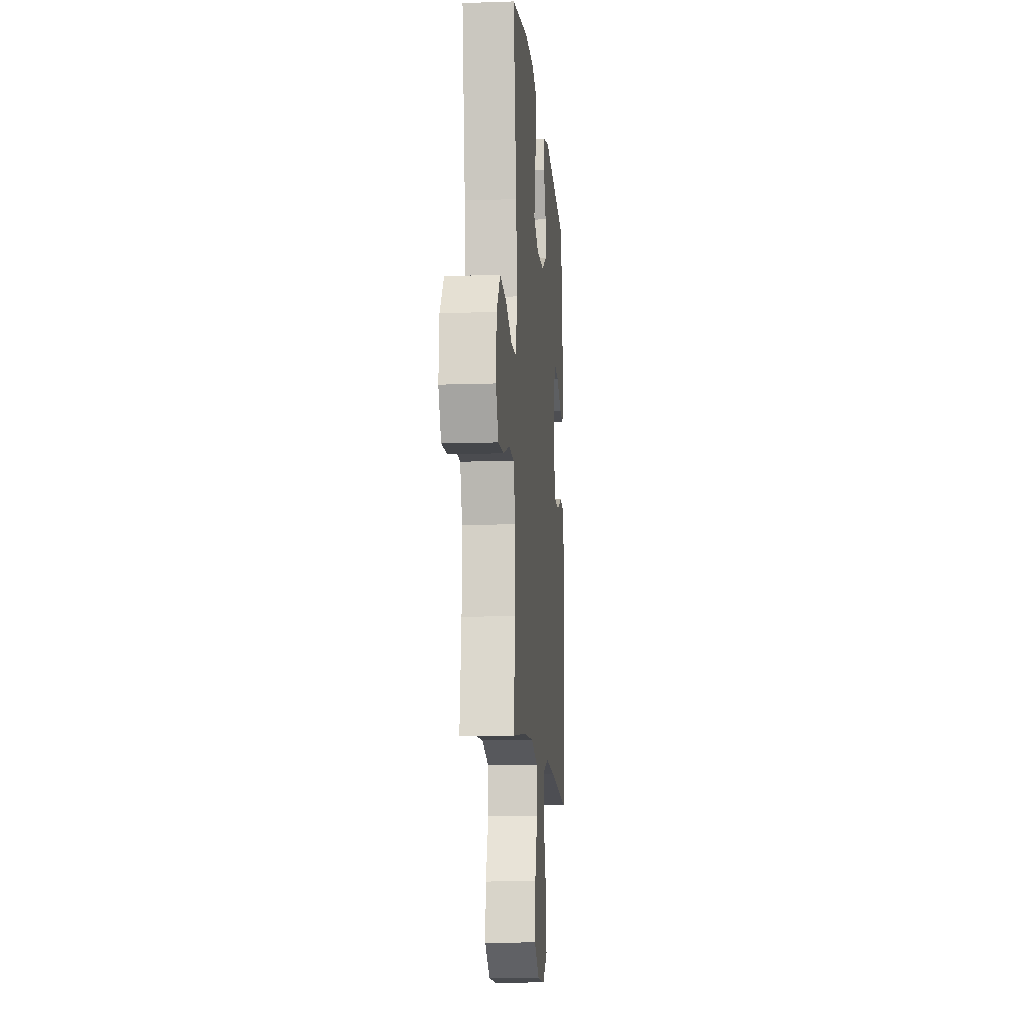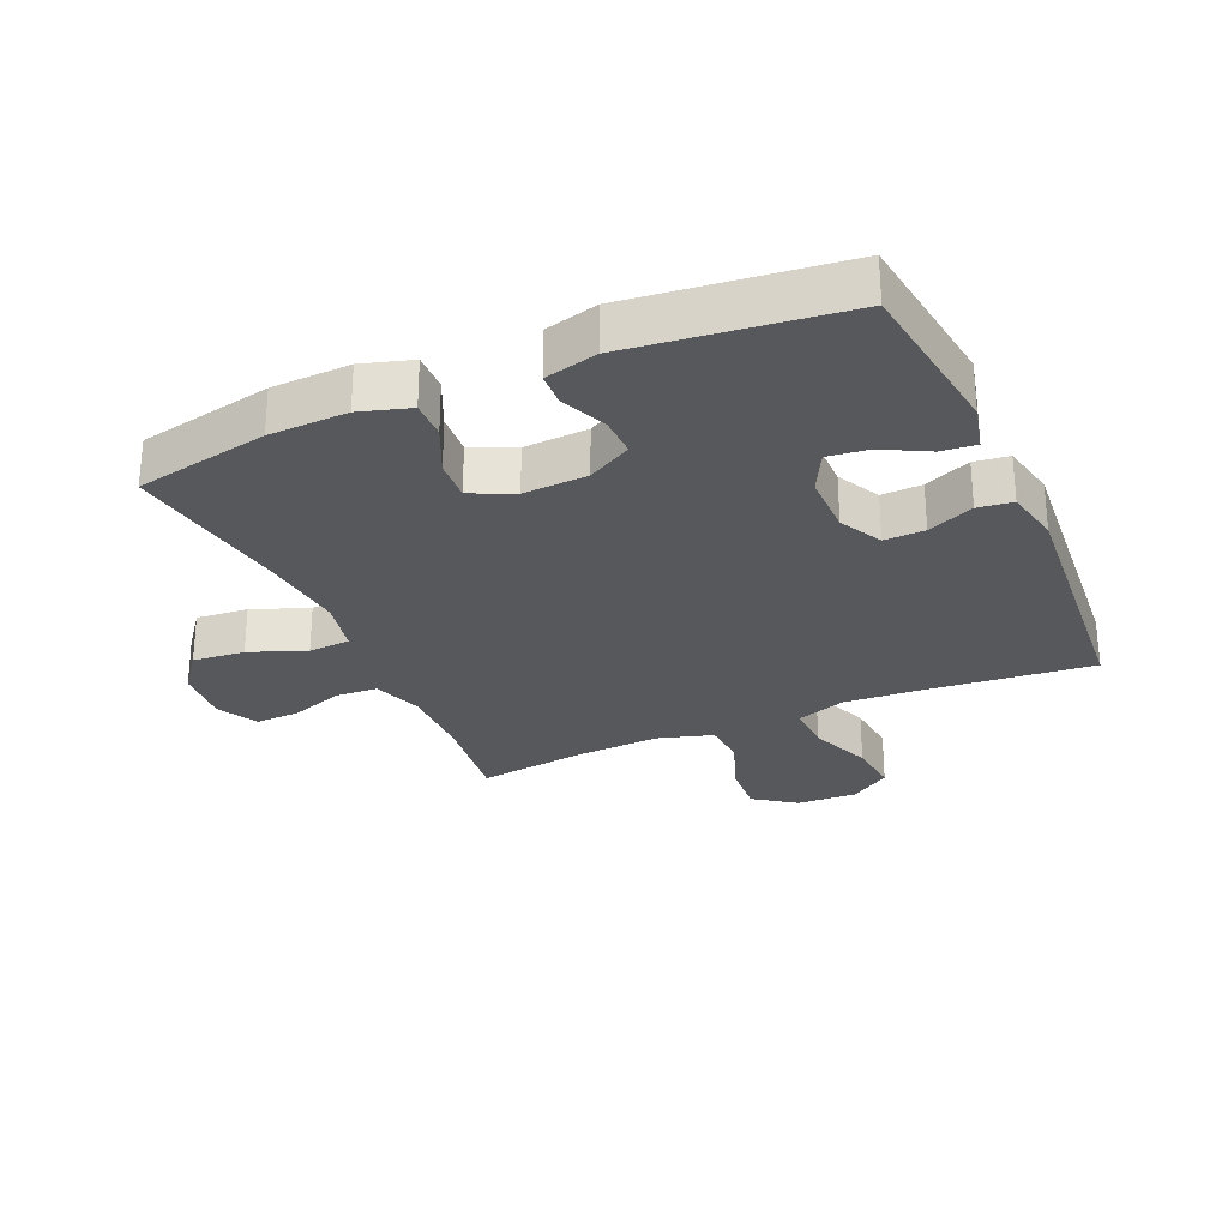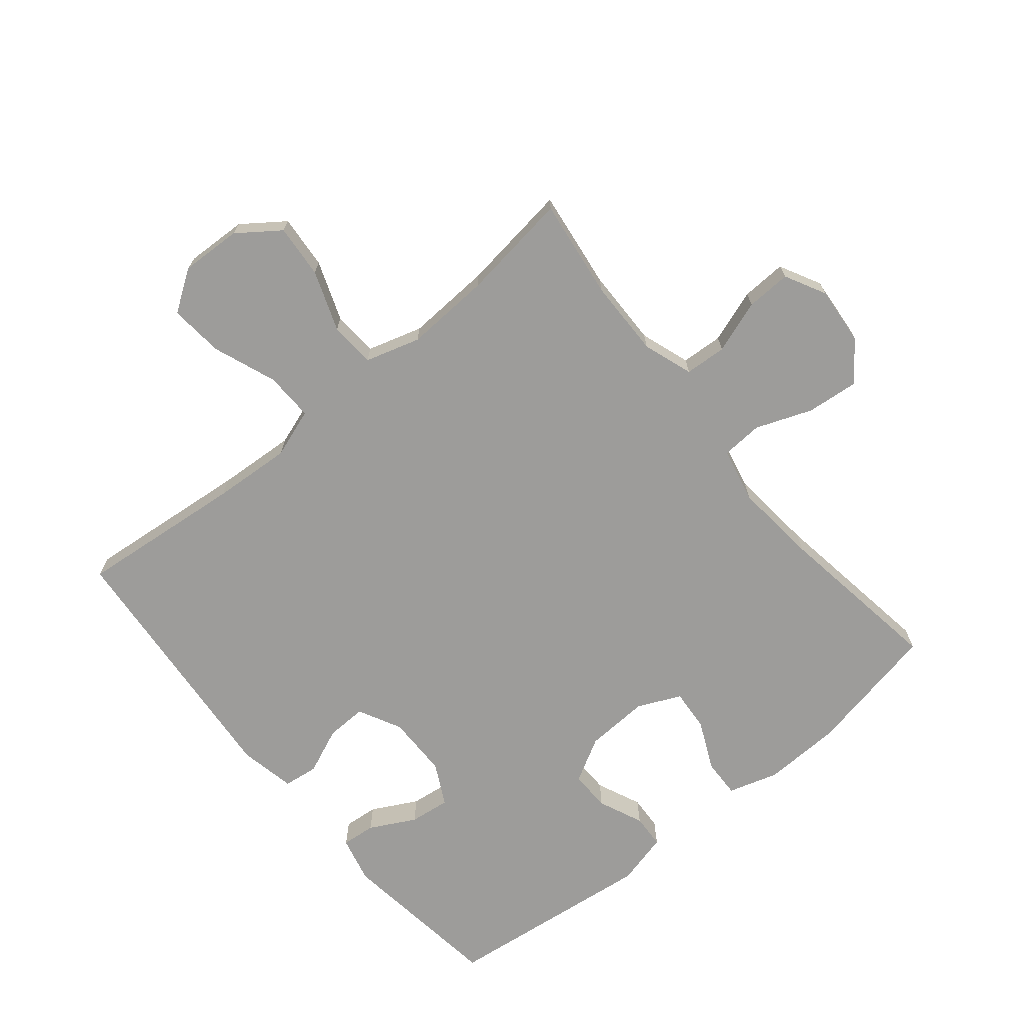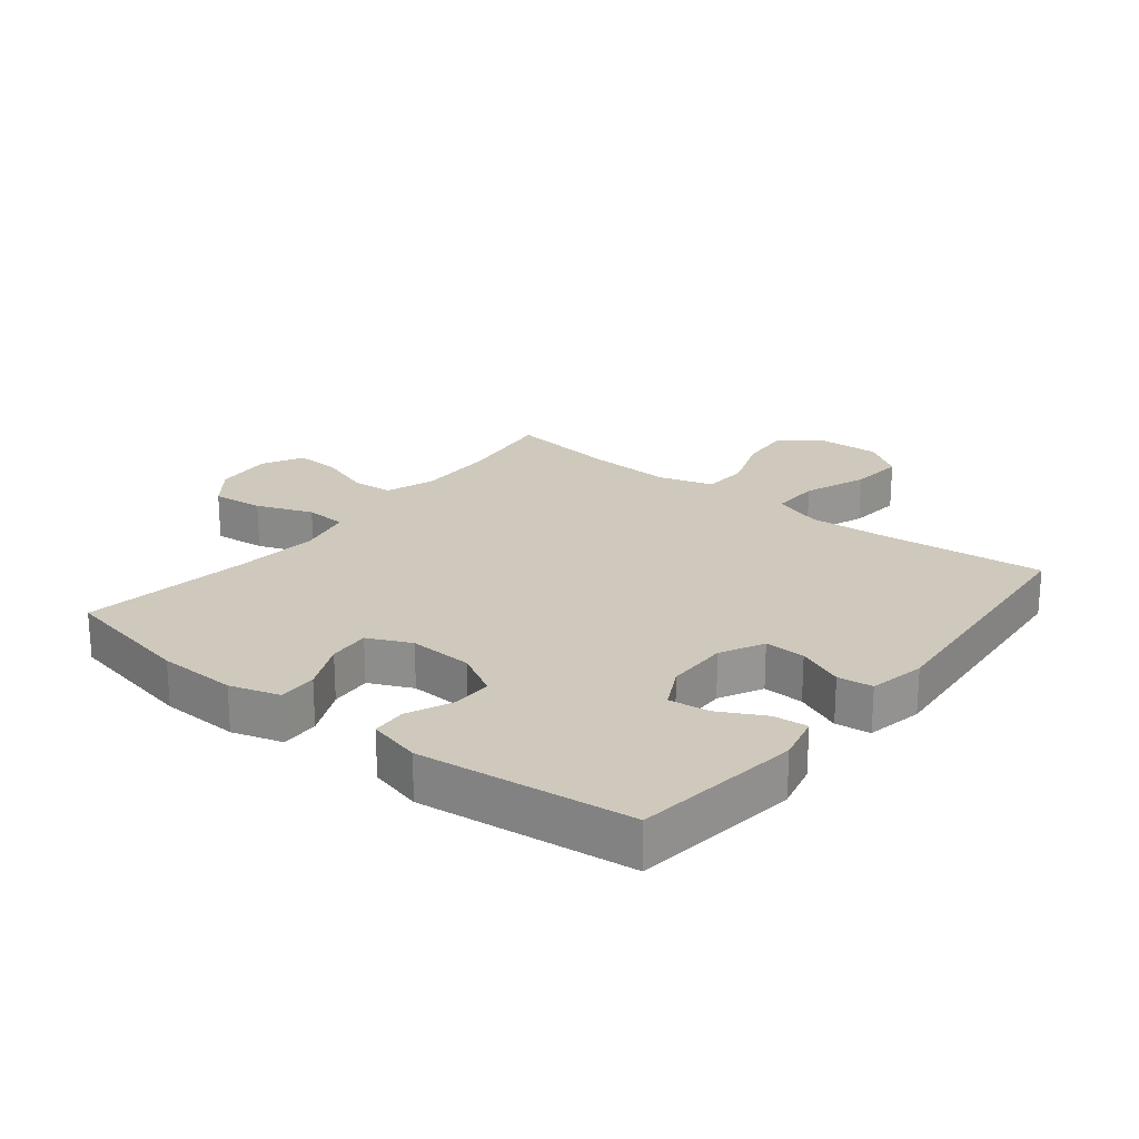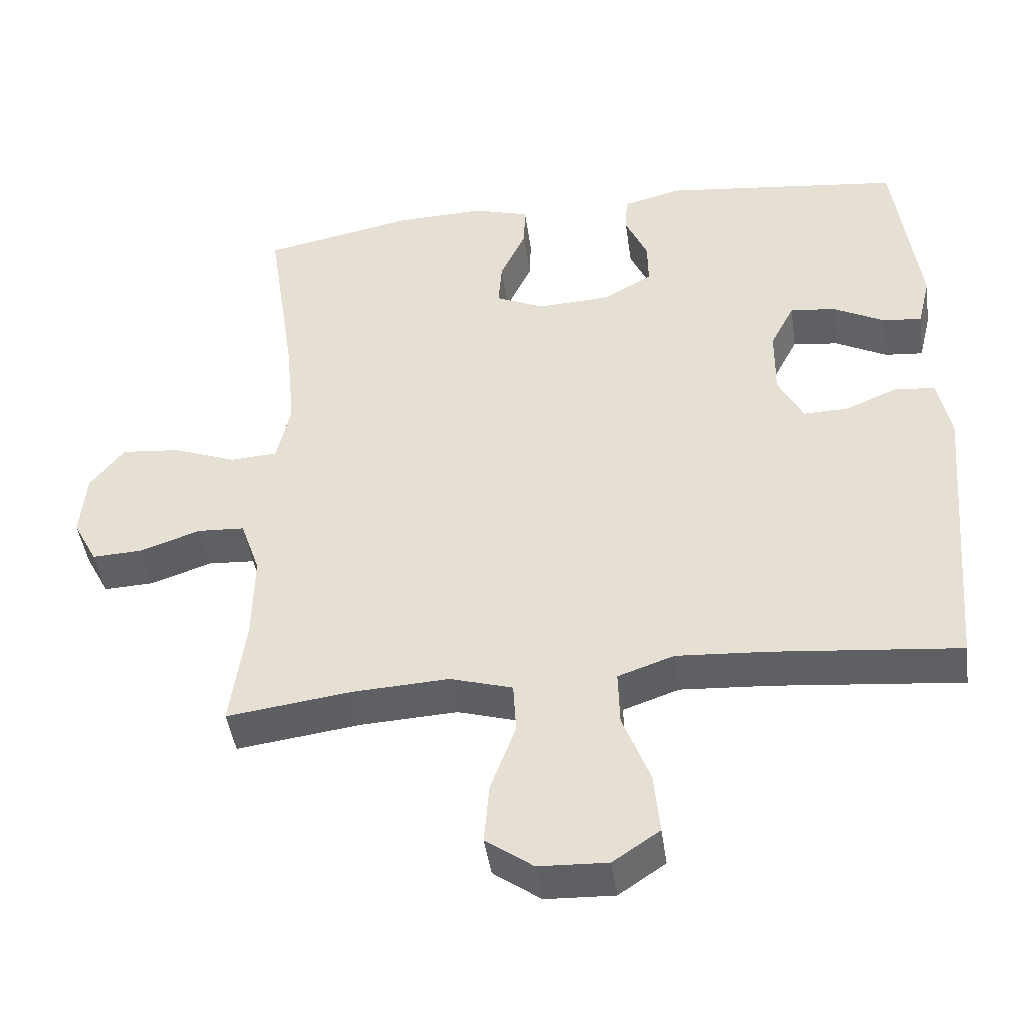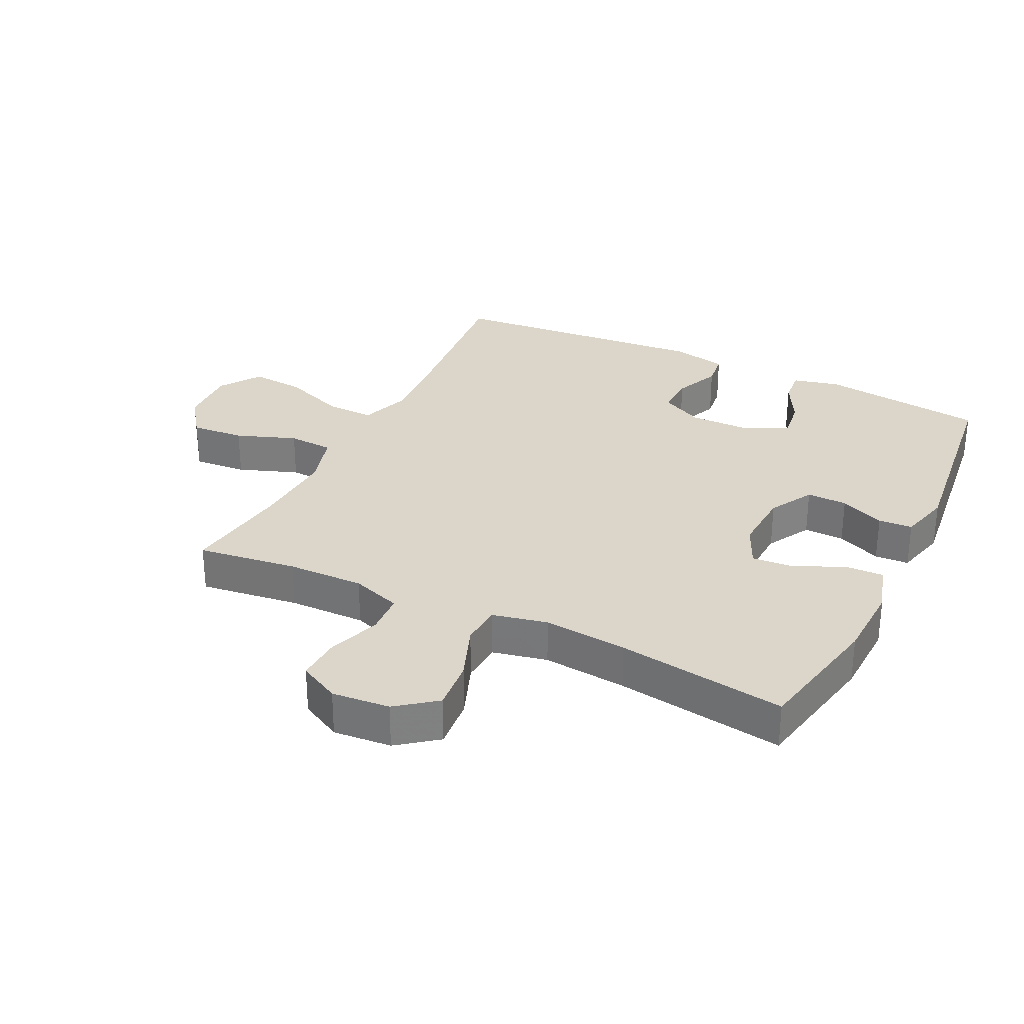
<metadata>
{"format":"obj","ext":"obj","renderer":"f3d","projection":"perspective","resolution":1024,"background":"white","views":[{"elev":-11.8,"azim":-85.2,"up":"+Z"},{"elev":-27.8,"azim":23.9,"up":"+Y"},{"elev":-70.0,"azim":-140.5,"up":"+Y"},{"elev":22.4,"azim":38.5,"up":"+Y"},{"elev":-44.9,"azim":8.0,"up":"+Z"},{"elev":30.1,"azim":-63.9,"up":"+Y"}]}
</metadata>
<code>
v 0.5 0.07 -0.5
v 0.238 0.07 -0.474
v 0.114 0.07 -0.466
v 0.036 0.07 -0.493
v 0.038 0.07 -0.57
v 0.076 0.07 -0.67
v 0.084 0.07 -0.756
v 0.019 0.07 -0.8
v -0.077 0.07 -0.796
v -0.143 0.07 -0.748
v -0.136 0.07 -0.663
v -0.101 0.07 -0.568
v -0.105 0.07 -0.496
v -0.192 0.07 -0.47
v -0.327 0.07 -0.477
v -0.5 0.07 -0.5
v -0.479 0.07 -0.342
v -0.477 0.07 -0.22
v -0.504 0.07 -0.141
v -0.57 0.07 -0.137
v -0.654 0.07 -0.166
v -0.725 0.07 -0.169
v -0.759 0.07 -0.104
v -0.751 0.07 -0.012
v -0.703 0.07 0.05
v -0.621 0.07 0.042
v -0.532 0.07 0.008
v -0.466 0.07 0.012
v -0.447 0.07 0.099
v -0.46 0.07 0.232
v -0.5 0.07 0.5
v -0.288 0.07 0.542
v -0.164 0.07 0.546
v -0.085 0.07 0.522
v -0.087 0.07 0.461
v -0.123 0.07 0.383
v -0.128 0.07 0.317
v -0.06 0.07 0.286
v 0.041 0.07 0.291
v 0.111 0.07 0.33
v 0.11 0.07 0.394
v 0.079 0.07 0.465
v 0.082 0.07 0.519
v 0.165 0.07 0.54
v 0.5 0.07 0.5
v 0.534 0.07 0.237
v 0.516 0.07 0.163
v 0.462 0.07 0.168
v 0.39 0.07 0.206
v 0.326 0.07 0.214
v 0.292 0.07 0.148
v 0.291 0.07 0.049
v 0.326 0.07 -0.019
v 0.39 0.07 -0.017
v 0.463 0.07 0.014
v 0.518 0.07 0.007
v 0.536 0.07 -0.082
v 0.5 0 -0.5
v 0.238 0 -0.474
v 0.114 0 -0.466
v 0.036 0 -0.493
v 0.038 0 -0.57
v 0.076 0 -0.67
v 0.084 0 -0.756
v 0.019 0 -0.8
v -0.077 0 -0.796
v -0.143 0 -0.748
v -0.136 0 -0.663
v -0.101 0 -0.568
v -0.105 0 -0.496
v -0.192 0 -0.47
v -0.327 0 -0.477
v -0.5 0 -0.5
v -0.479 0 -0.342
v -0.477 0 -0.22
v -0.504 0 -0.141
v -0.57 0 -0.137
v -0.654 0 -0.166
v -0.725 0 -0.169
v -0.759 0 -0.104
v -0.751 0 -0.012
v -0.703 0 0.05
v -0.621 0 0.042
v -0.532 0 0.008
v -0.466 0 0.012
v -0.447 0 0.099
v -0.46 0 0.232
v -0.5 0 0.5
v -0.288 0 0.542
v -0.164 0 0.546
v -0.085 0 0.522
v -0.087 0 0.461
v -0.123 0 0.383
v -0.128 0 0.317
v -0.06 0 0.286
v 0.041 0 0.291
v 0.111 0 0.33
v 0.11 0 0.394
v 0.079 0 0.465
v 0.082 0 0.519
v 0.165 0 0.54
v 0.5 0 0.5
v 0.534 0 0.237
v 0.516 0 0.163
v 0.462 0 0.168
v 0.39 0 0.206
v 0.326 0 0.214
v 0.292 0 0.148
v 0.291 0 0.049
v 0.326 0 -0.019
v 0.39 0 -0.017
v 0.463 0 0.014
v 0.518 0 0.007
v 0.536 0 -0.082
f 57 1 2
f 56 57 2
f 55 56 2
f 54 55 2
f 53 54 2 3
f 52 53 3 4
f 51 52 4
f 47 48 49
f 46 47 49
f 45 46 49
f 44 45 49
f 43 44 49
f 42 43 49
f 41 42 49
f 40 41 49 50
f 39 40 50 51
f 34 35 36
f 33 34 36
f 32 33 36
f 31 32 36
f 30 31 36
f 29 30 36 37
f 28 29 37 38
f 25 26 27
f 24 25 27
f 23 24 27
f 22 23 27
f 21 22 27
f 20 21 27
f 19 20 27 28
f 39 51 4
f 38 39 4
f 28 38 4
f 19 28 4
f 18 19 4
f 10 11 12
f 9 10 12
f 8 9 12
f 7 8 12
f 6 7 12
f 5 6 12
f 5 12 13
f 4 5 13
f 4 13 14
f 18 4 14
f 17 18 14
f 17 14 15
f 15 16 17
f 59 58 114
f 59 114 113
f 59 113 112
f 59 112 111
f 60 59 111 110
f 61 60 110 109
f 61 109 108
f 106 105 104
f 106 104 103
f 106 103 102
f 106 102 101
f 106 101 100
f 106 100 99
f 106 99 98
f 107 106 98 97
f 108 107 97 96
f 93 92 91
f 93 91 90
f 93 90 89
f 93 89 88
f 93 88 87
f 94 93 87 86
f 95 94 86 85
f 84 83 82
f 84 82 81
f 84 81 80
f 84 80 79
f 84 79 78
f 84 78 77
f 85 84 77 76
f 61 108 96
f 61 96 95
f 61 95 85
f 61 85 76
f 61 76 75
f 69 68 67
f 69 67 66
f 69 66 65
f 69 65 64
f 69 64 63
f 69 63 62
f 70 69 62
f 70 62 61
f 71 70 61
f 71 61 75
f 71 75 74
f 72 71 74
f 74 73 72
f 1 58 59 2
f 2 59 60 3
f 3 60 61 4
f 4 61 62 5
f 5 62 63 6
f 6 63 64 7
f 7 64 65 8
f 8 65 66 9
f 9 66 67 10
f 10 67 68 11
f 11 68 69 12
f 12 69 70 13
f 13 70 71 14
f 14 71 72 15
f 15 72 73 16
f 16 73 74 17
f 17 74 75 18
f 18 75 76 19
f 19 76 77 20
f 20 77 78 21
f 21 78 79 22
f 22 79 80 23
f 23 80 81 24
f 24 81 82 25
f 25 82 83 26
f 26 83 84 27
f 27 84 85 28
f 28 85 86 29
f 29 86 87 30
f 30 87 88 31
f 31 88 89 32
f 32 89 90 33
f 33 90 91 34
f 34 91 92 35
f 35 92 93 36
f 36 93 94 37
f 37 94 95 38
f 38 95 96 39
f 39 96 97 40
f 40 97 98 41
f 41 98 99 42
f 42 99 100 43
f 43 100 101 44
f 44 101 102 45
f 45 102 103 46
f 46 103 104 47
f 47 104 105 48
f 48 105 106 49
f 49 106 107 50
f 50 107 108 51
f 51 108 109 52
f 52 109 110 53
f 53 110 111 54
f 54 111 112 55
f 55 112 113 56
f 56 113 114 57
f 57 114 58 1

</code>
